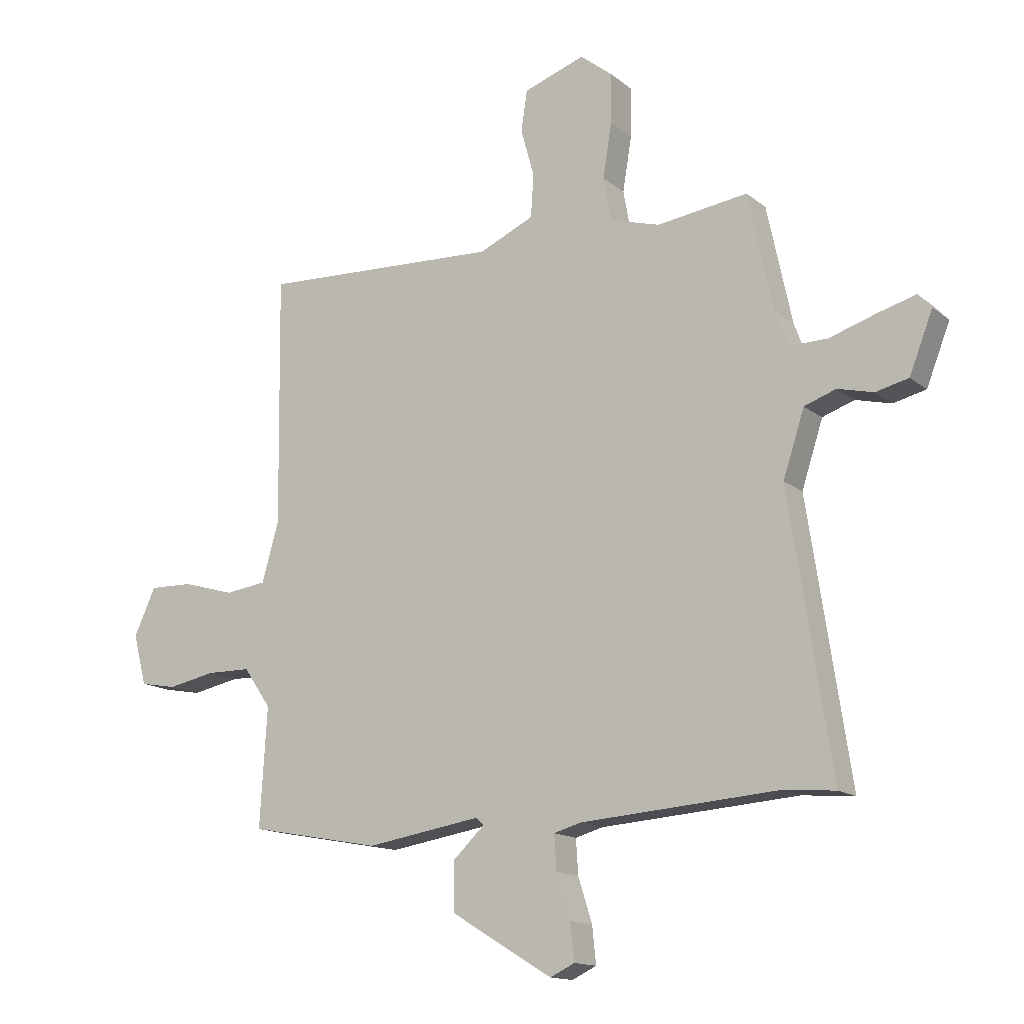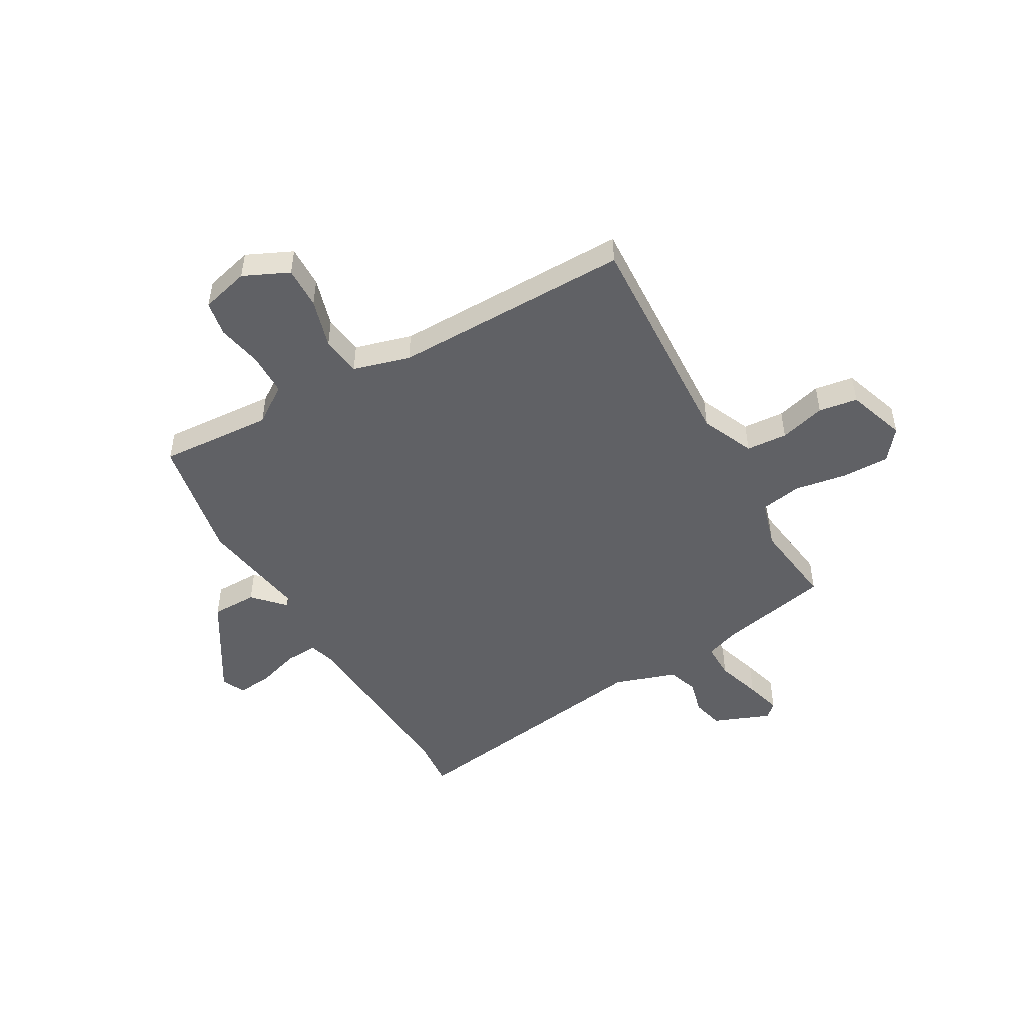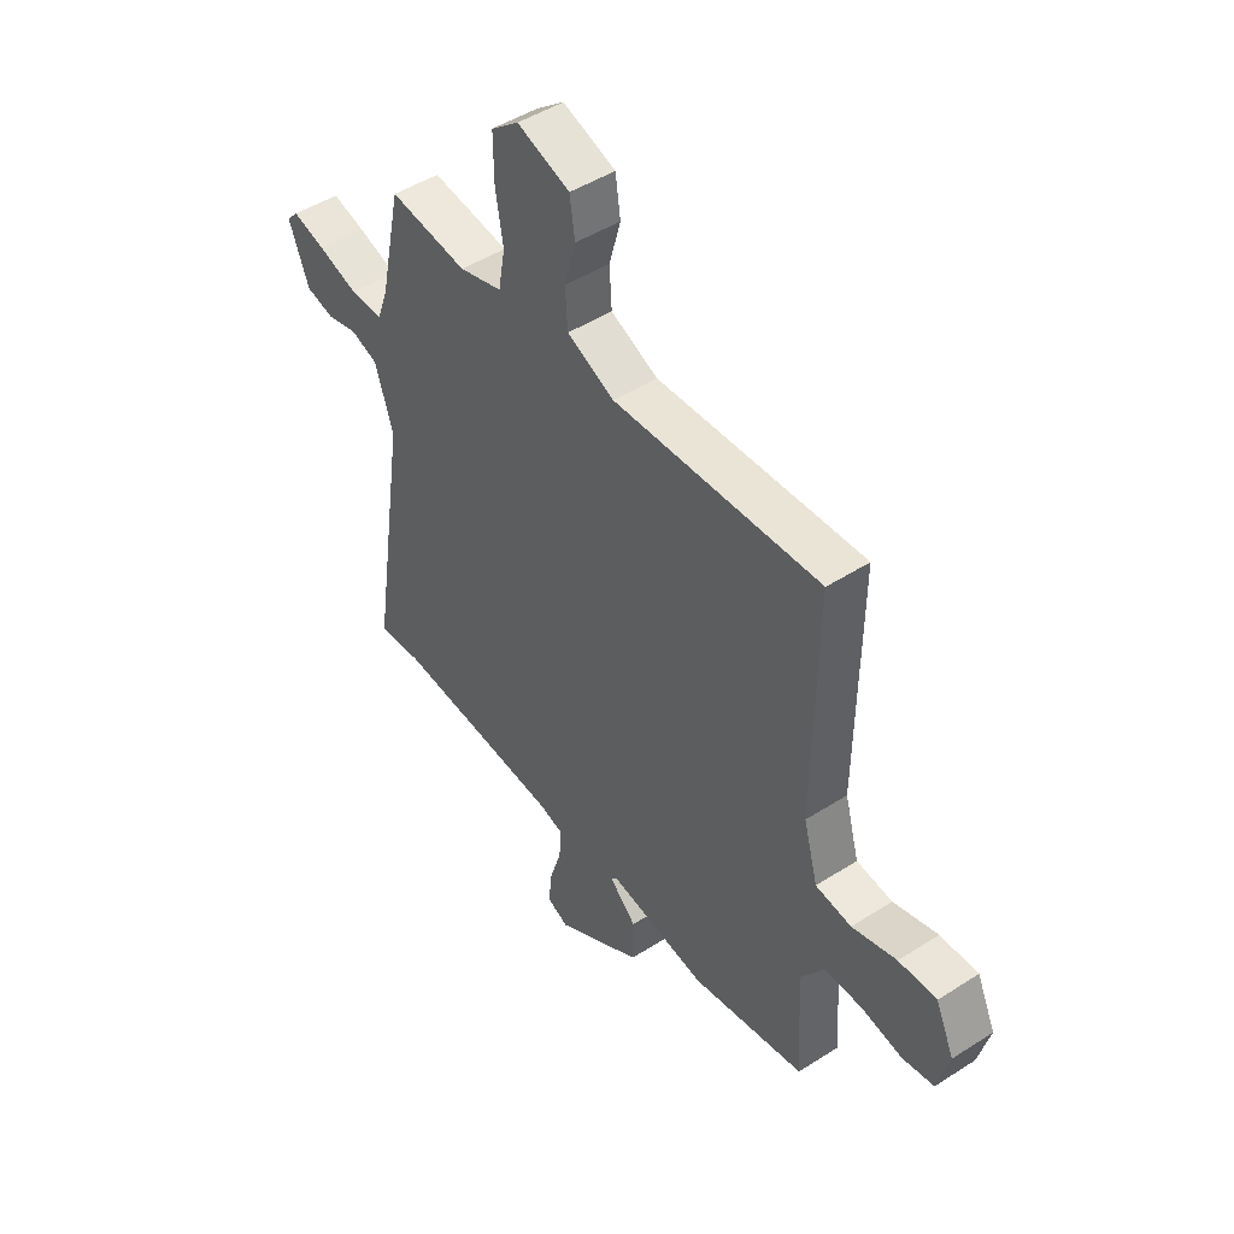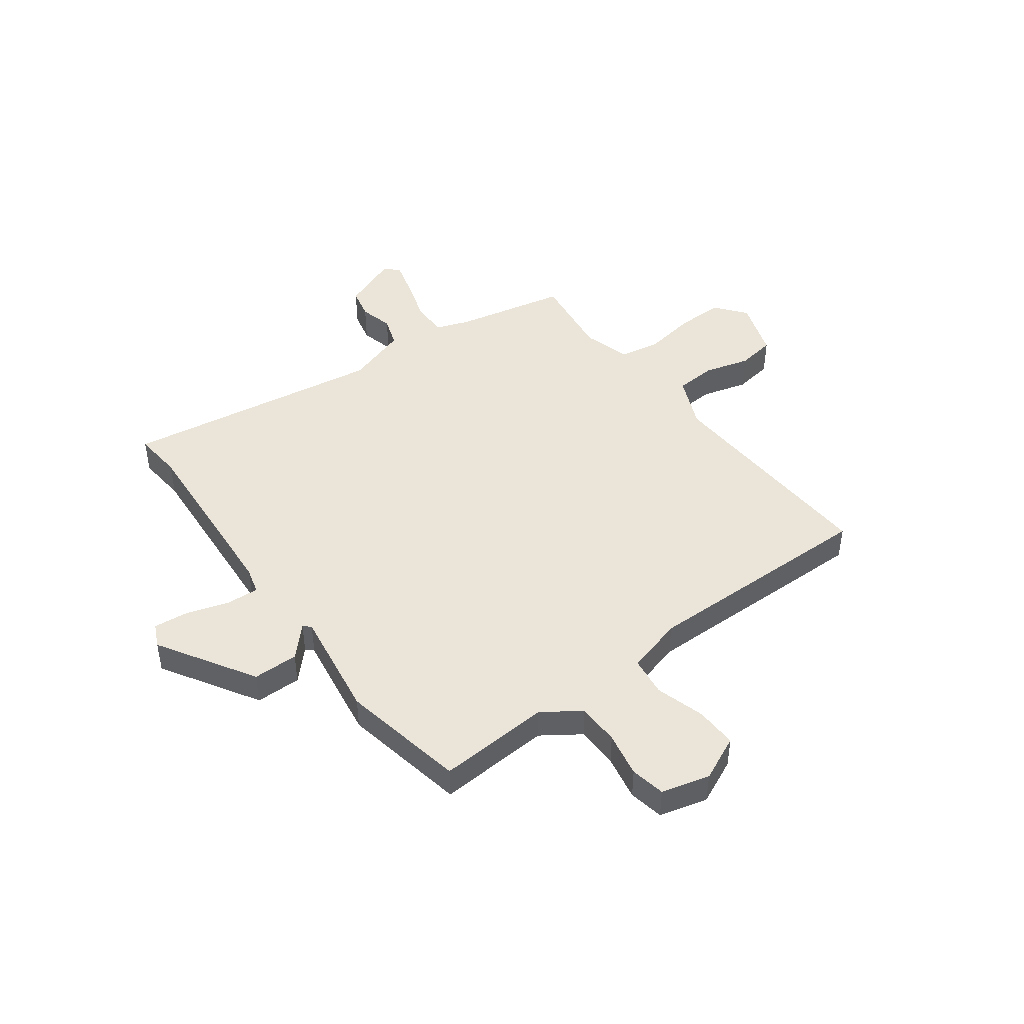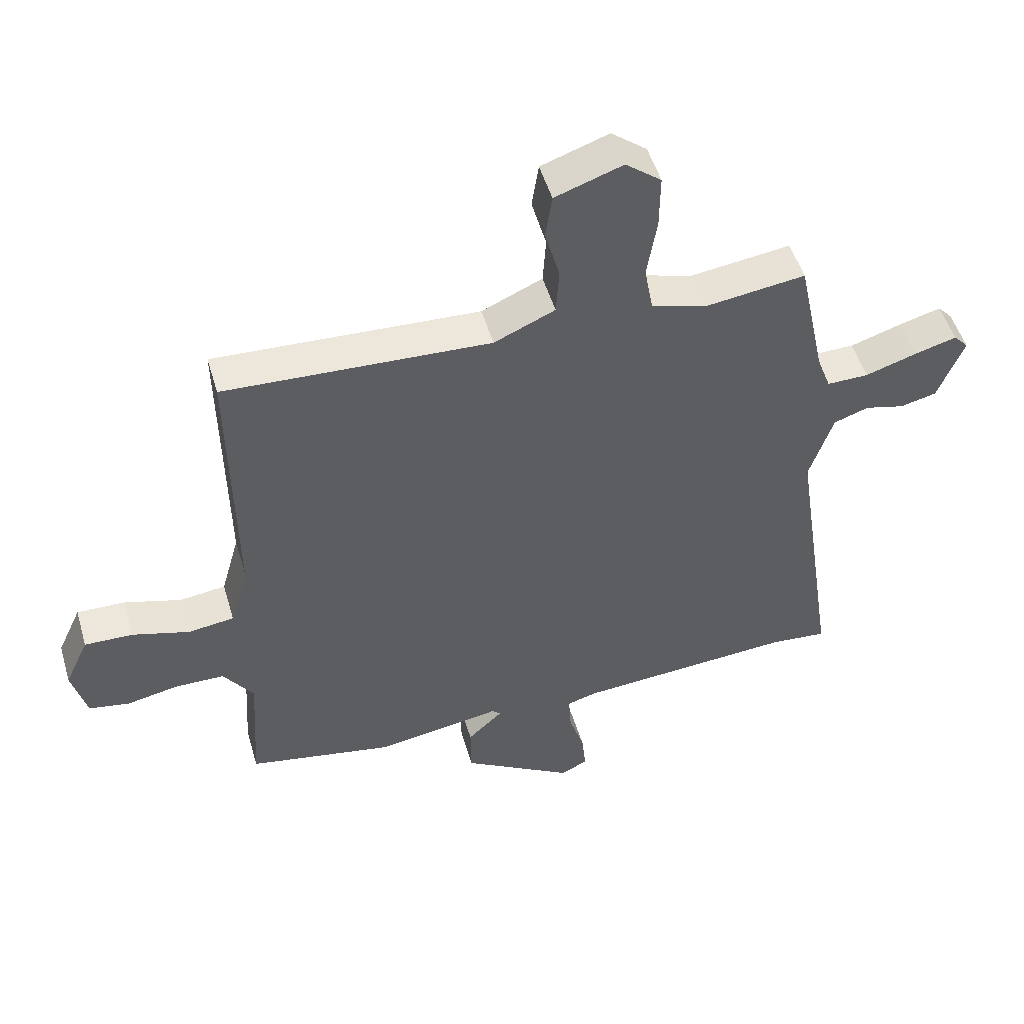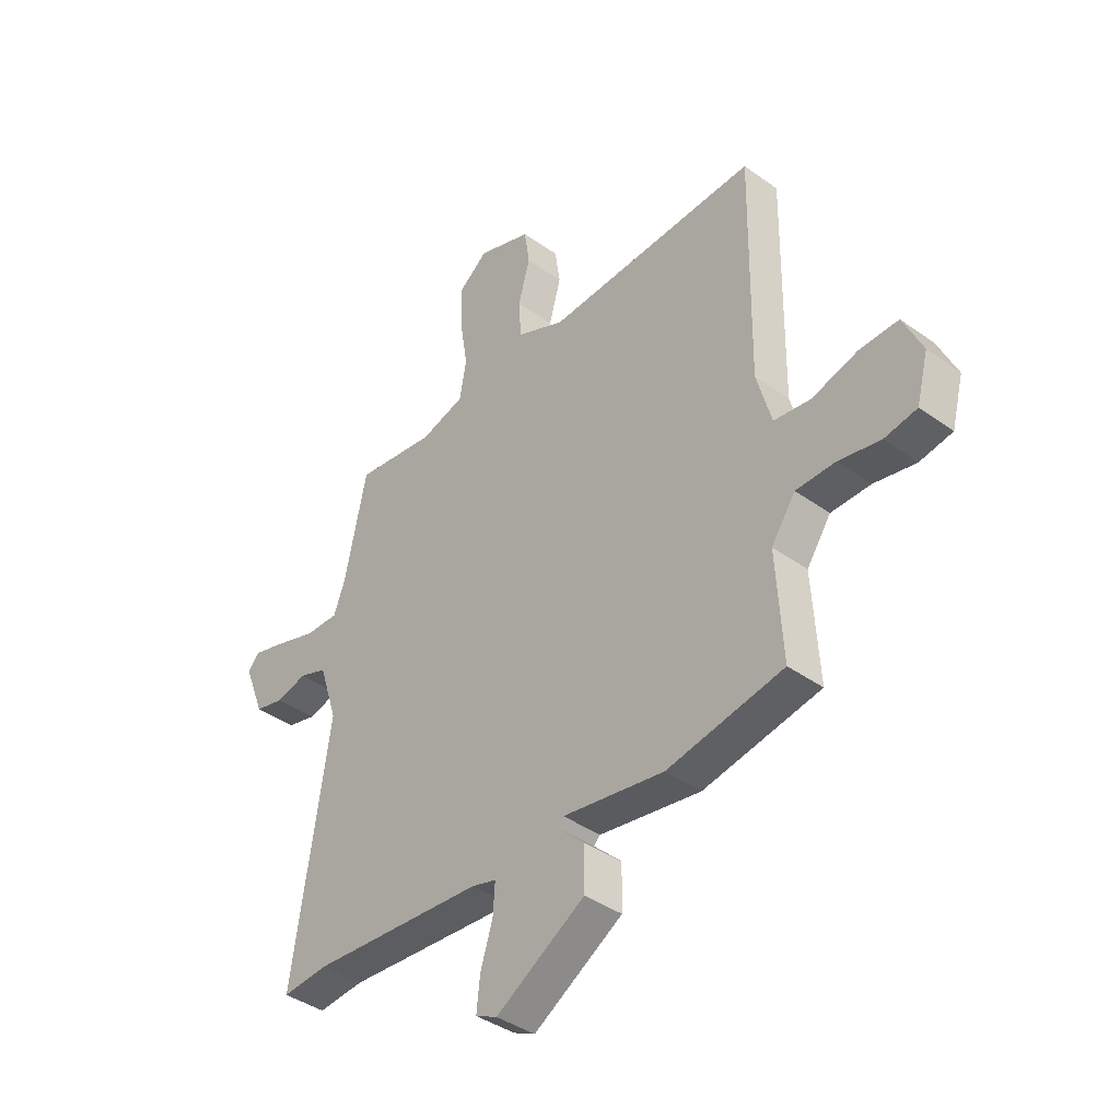
<metadata>
{"format":"obj","ext":"obj","renderer":"f3d","projection":"perspective","resolution":1024,"background":"white","views":[{"elev":-14.4,"azim":31.3,"up":"+Z"},{"elev":-48.9,"azim":-60.5,"up":"+Y"},{"elev":47.0,"azim":-126.1,"up":"+Z"},{"elev":45.4,"azim":-126.7,"up":"+Y"},{"elev":50.5,"azim":-16.2,"up":"+Z"},{"elev":-39.8,"azim":-131.6,"up":"+Z"}]}
</metadata>
<code>
v -0.519 0.07 -0.492
v -0.506 0.07 -0.279
v -0.555 0.07 -0.208
v -0.635 0.07 -0.207
v -0.72 0.07 -0.224
v -0.786 0.07 -0.212
v -0.81 0.07 -0.121
v -0.771 0.07 -0.036
v -0.692 0.07 -0.038
v -0.599 0.07 -0.065
v -0.524 0.07 -0.055
v -0.494 0.07 0.053
v -0.5 0.07 0.499
v -0.068 0.07 0.479
v 0.031 0.07 0.523
v 0.036 0.07 0.6
v 0.012 0.07 0.686
v 0.023 0.07 0.759
v 0.133 0.07 0.797
v 0.191 0.07 0.751
v 0.19 0.07 0.662
v 0.174 0.07 0.564
v 0.188 0.07 0.486
v 0.278 0.07 0.46
v 0.441 0.07 0.482
v 0.486 0.07 0.271
v 0.509 0.07 0.209
v 0.577 0.07 0.21
v 0.661 0.07 0.237
v 0.729 0.07 0.256
v 0.753 0.07 0.23
v 0.711 0.07 0.123
v 0.652 0.07 0.109
v 0.588 0.07 0.125
v 0.531 0.07 0.105
v 0.493 0.07 -0.012
v 0.568 0.07 -0.506
v 0.475 0.07 -0.498
v 0.122 0.07 -0.524
v 0.072 0.07 -0.538
v 0.076 0.07 -0.6
v 0.101 0.07 -0.679
v 0.108 0.07 -0.745
v 0.064 0.07 -0.766
v -0.118 0.07 -0.656
v -0.119 0.07 -0.57
v -0.062 0.07 -0.516
v -0.075 0.07 -0.503
v -0.282 0.07 -0.536
v -0.519 0 -0.492
v -0.506 0 -0.279
v -0.555 0 -0.208
v -0.635 0 -0.207
v -0.72 0 -0.224
v -0.786 0 -0.212
v -0.81 0 -0.121
v -0.771 0 -0.036
v -0.692 0 -0.038
v -0.599 0 -0.065
v -0.524 0 -0.055
v -0.494 0 0.053
v -0.5 0 0.499
v -0.068 0 0.479
v 0.031 0 0.523
v 0.036 0 0.6
v 0.012 0 0.686
v 0.023 0 0.759
v 0.133 0 0.797
v 0.191 0 0.751
v 0.19 0 0.662
v 0.174 0 0.564
v 0.188 0 0.486
v 0.278 0 0.46
v 0.441 0 0.482
v 0.486 0 0.271
v 0.509 0 0.209
v 0.577 0 0.21
v 0.661 0 0.237
v 0.729 0 0.256
v 0.753 0 0.23
v 0.711 0 0.123
v 0.652 0 0.109
v 0.588 0 0.125
v 0.531 0 0.105
v 0.493 0 -0.012
v 0.568 0 -0.506
v 0.475 0 -0.498
v 0.122 0 -0.524
v 0.072 0 -0.538
v 0.076 0 -0.6
v 0.101 0 -0.679
v 0.108 0 -0.745
v 0.064 0 -0.766
v -0.118 0 -0.656
v -0.119 0 -0.57
v -0.062 0 -0.516
v -0.075 0 -0.503
v -0.282 0 -0.536
f 48 49 1 2
f 45 46 47
f 44 45 47
f 43 44 47
f 42 43 47
f 41 42 47
f 40 41 47 48
f 48 2 3
f 40 48 3
f 39 40 3
f 36 37 38
f 36 38 39 3
f 32 33 34
f 31 32 34
f 30 31 34
f 29 30 34
f 28 29 34
f 27 28 34 35
f 36 3 4
f 35 36 4
f 27 35 4
f 26 27 4
f 20 21 22
f 19 20 22
f 18 19 22
f 17 18 22
f 16 17 22
f 15 16 22 23
f 14 15 23 24
f 12 13 14 24
f 8 9 10
f 7 8 10
f 6 7 10
f 5 6 10
f 4 5 10
f 4 10 11
f 26 4 11
f 24 25 26
f 12 24 26
f 11 12 26
f 51 50 98 97
f 96 95 94
f 96 94 93
f 96 93 92
f 96 92 91
f 96 91 90
f 97 96 90 89
f 52 51 97
f 52 97 89
f 52 89 88
f 87 86 85
f 52 88 87 85
f 83 82 81
f 83 81 80
f 83 80 79
f 83 79 78
f 83 78 77
f 84 83 77 76
f 53 52 85
f 53 85 84
f 53 84 76
f 53 76 75
f 71 70 69
f 71 69 68
f 71 68 67
f 71 67 66
f 71 66 65
f 72 71 65 64
f 73 72 64 63
f 73 63 62 61
f 59 58 57
f 59 57 56
f 59 56 55
f 59 55 54
f 59 54 53
f 60 59 53
f 60 53 75
f 75 74 73
f 75 73 61
f 75 61 60
f 1 50 51 2
f 2 51 52 3
f 3 52 53 4
f 4 53 54 5
f 5 54 55 6
f 6 55 56 7
f 7 56 57 8
f 8 57 58 9
f 9 58 59 10
f 10 59 60 11
f 11 60 61 12
f 12 61 62 13
f 13 62 63 14
f 14 63 64 15
f 15 64 65 16
f 16 65 66 17
f 17 66 67 18
f 18 67 68 19
f 19 68 69 20
f 20 69 70 21
f 21 70 71 22
f 22 71 72 23
f 23 72 73 24
f 24 73 74 25
f 25 74 75 26
f 26 75 76 27
f 27 76 77 28
f 28 77 78 29
f 29 78 79 30
f 30 79 80 31
f 31 80 81 32
f 32 81 82 33
f 33 82 83 34
f 34 83 84 35
f 35 84 85 36
f 36 85 86 37
f 37 86 87 38
f 38 87 88 39
f 39 88 89 40
f 40 89 90 41
f 41 90 91 42
f 42 91 92 43
f 43 92 93 44
f 44 93 94 45
f 45 94 95 46
f 46 95 96 47
f 47 96 97 48
f 48 97 98 49
f 49 98 50 1

</code>
